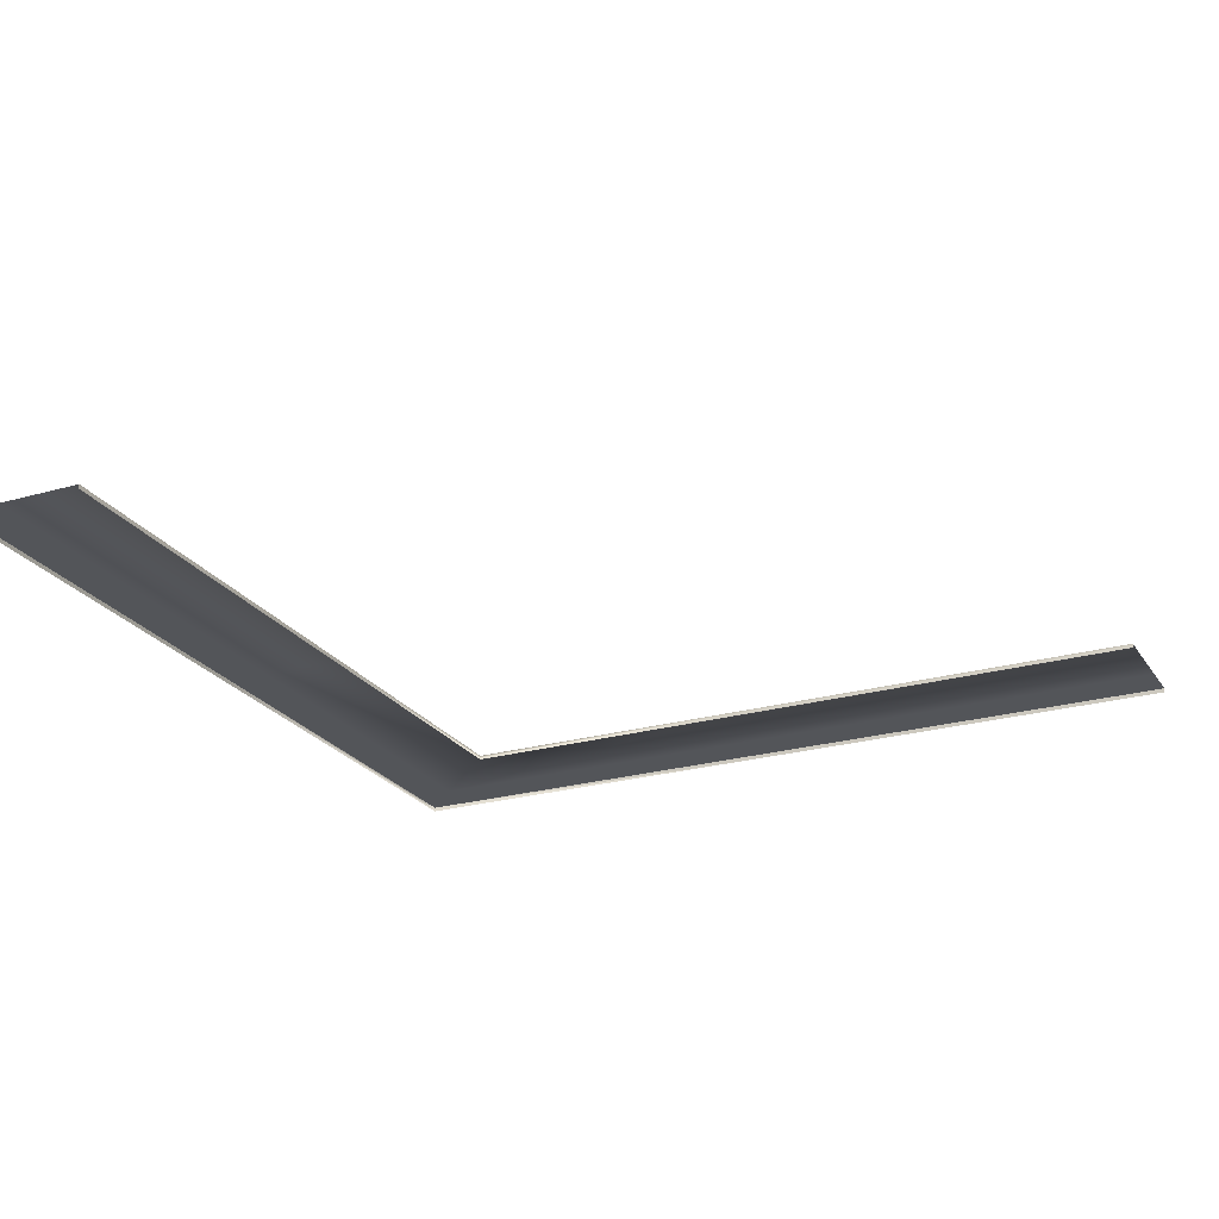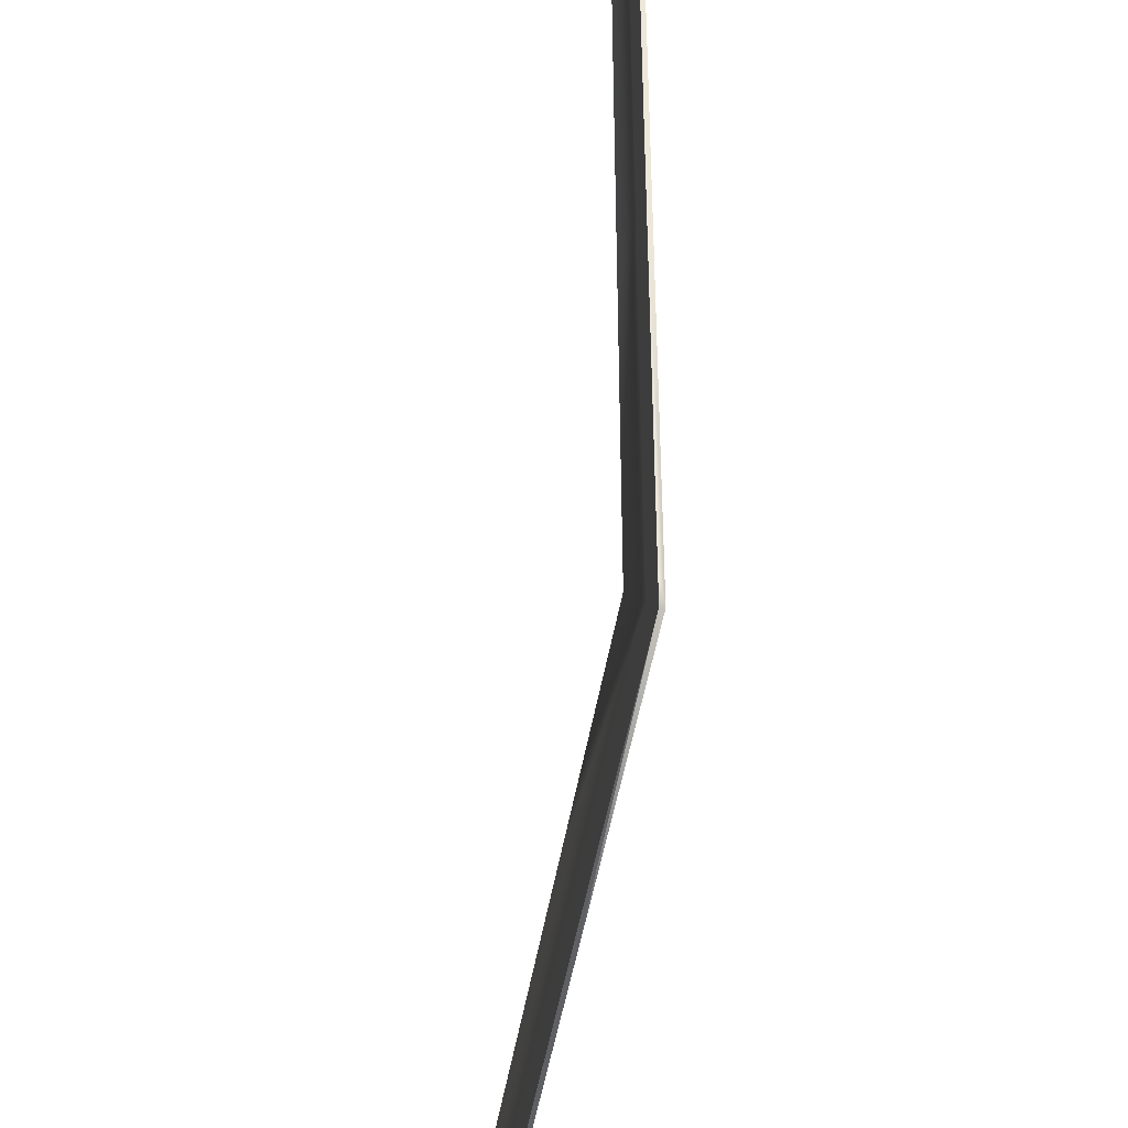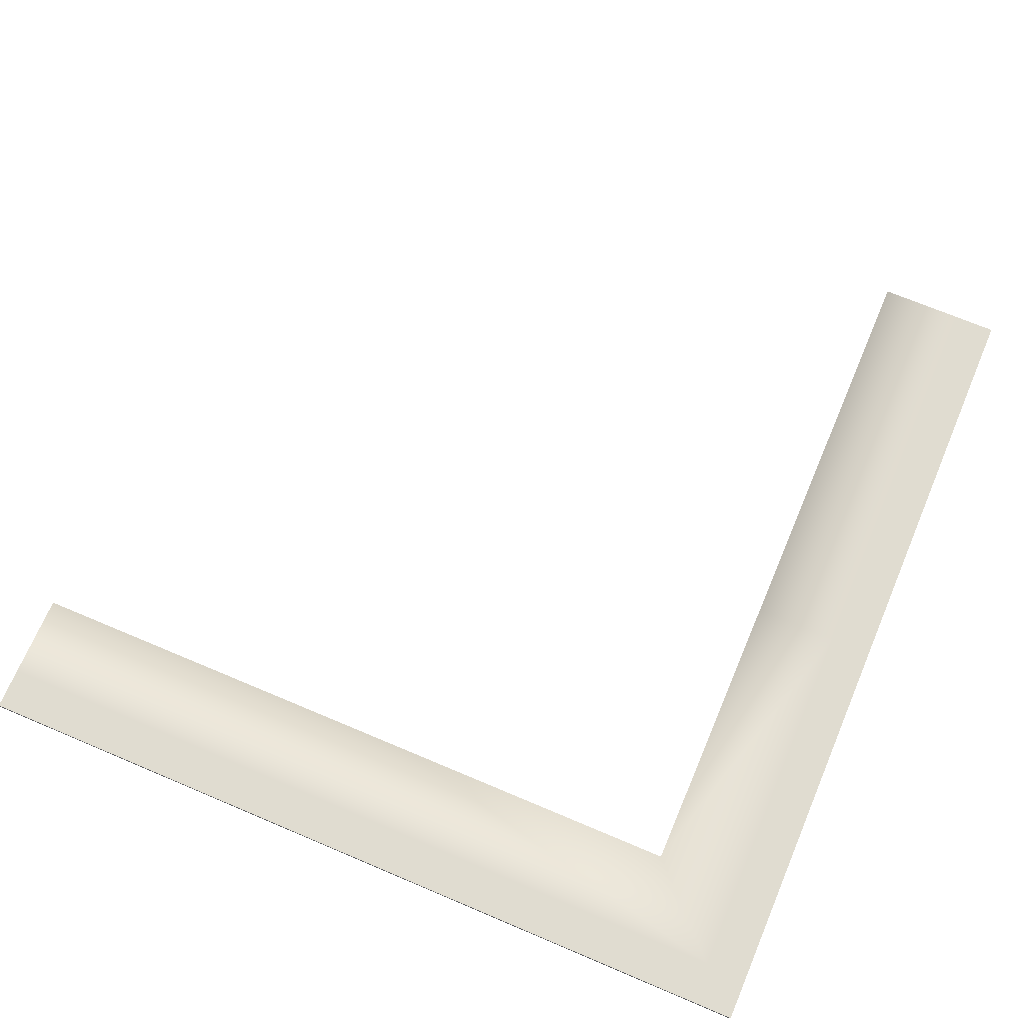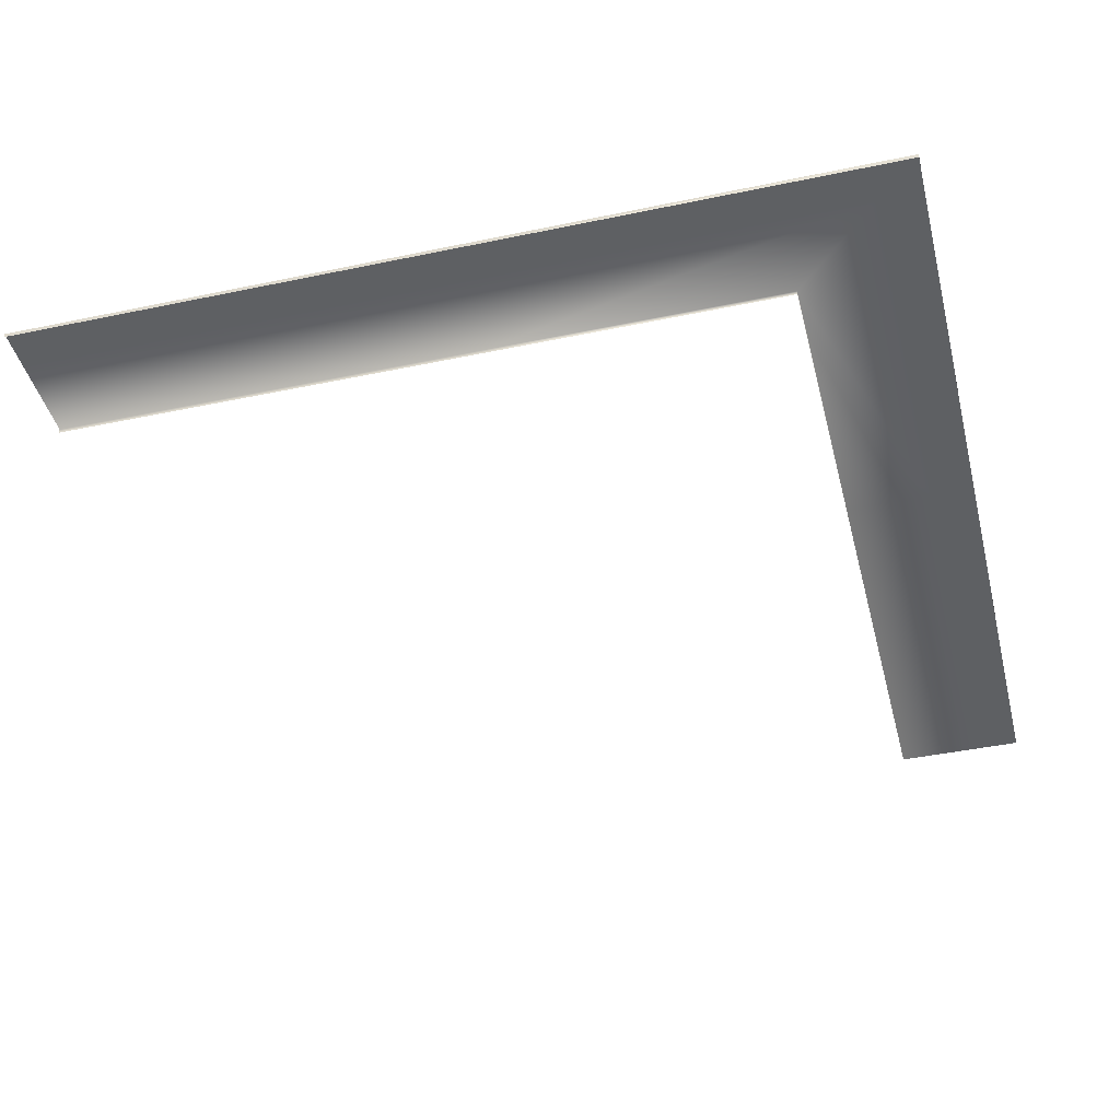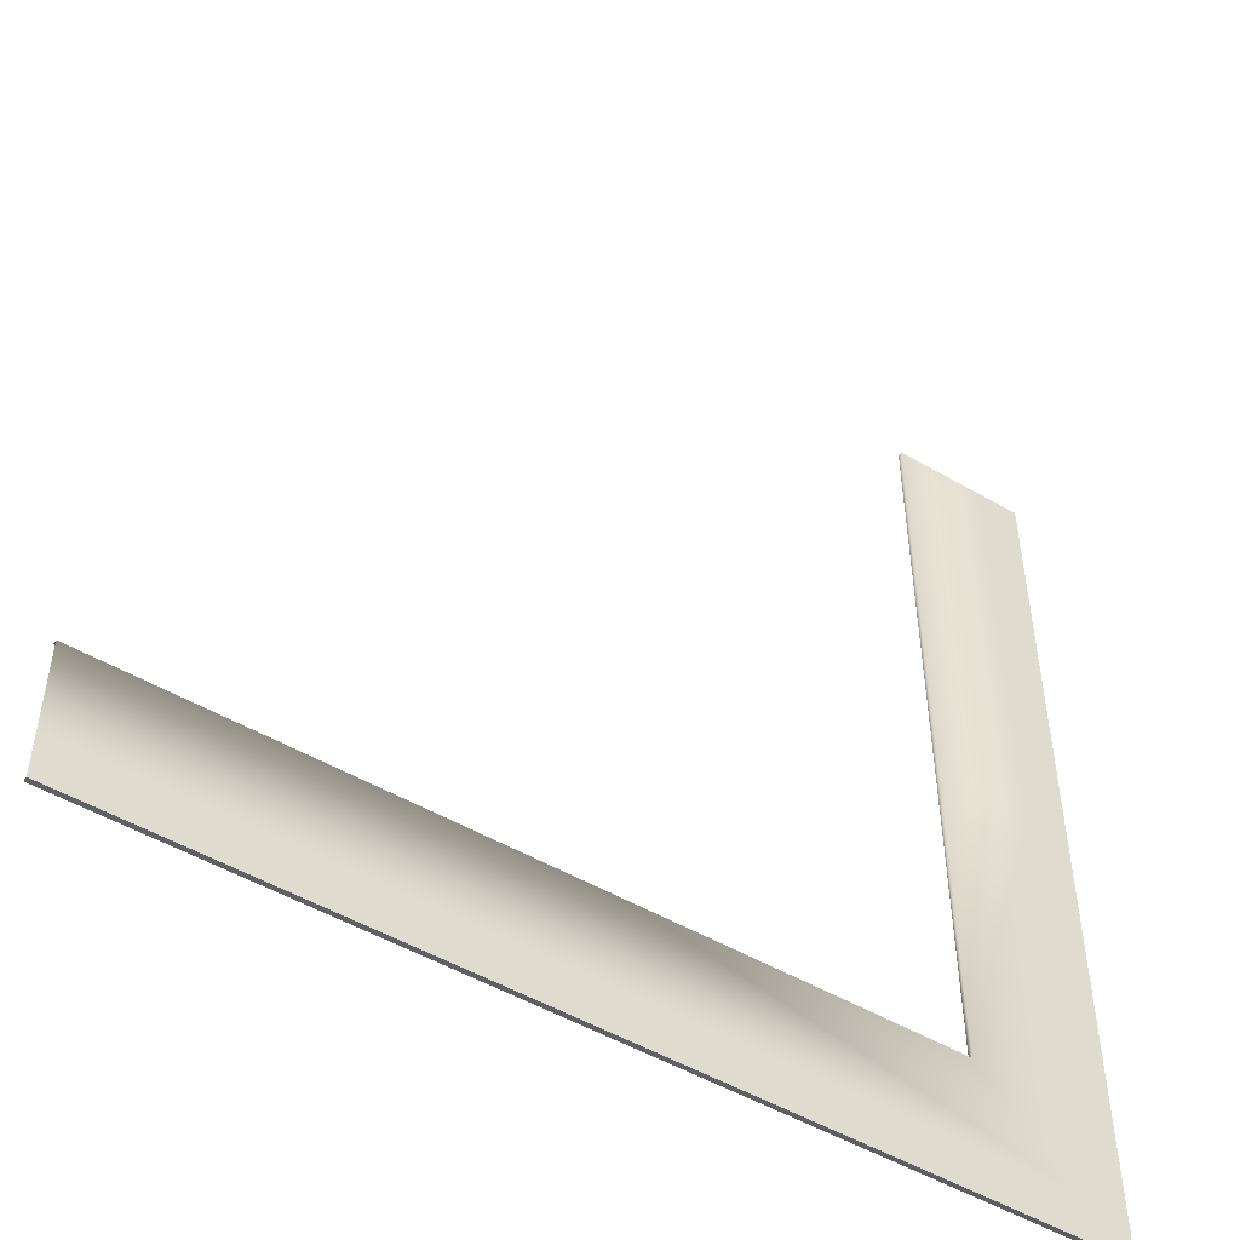
<metadata>
{"format":"obj","ext":"obj","renderer":"f3d","projection":"perspective","resolution":1024,"background":"white","views":[{"elev":-24.1,"azim":25.4,"up":"+Y"},{"elev":-42.7,"azim":-98.2,"up":"+Z"},{"elev":69.5,"azim":-157.0,"up":"+Y"},{"elev":-42.4,"azim":-165.9,"up":"+Y"},{"elev":-50.2,"azim":147.3,"up":"+Z"}]}
</metadata>
<code>
o BottomSimple_Corner_Square_Inner_Plane.183
v -4 0 -2
v -4 0 0
v -3.8 0.02 -2
v -4 0.02 -2
v -4 0.02 0
v -4 0.02 -4
v -4 0 -4
v -2 0 -4
v -0 -0 -4
v -2 0.02 -4
v -0 0.02 -4
v -3.825 0.02 -4
v -4 0.02 -3.848
v -3.4 -0 -3.4
v -3.4 0 -2
v -3.4 0 0
v -3.8 0.02 -3.8
v -3.4 0.02 0
v -3.4 0.02 -2
v -3.8 0.02 0
v -0 -0 -3.4
v -2 0 -3.4
v -3.4 0.02 -3.4
v -2 0.02 -3.4
v -0 0.02 -3.4
v -2 0.02 -3.8
v -0 0.02 -3.8
f 5 20 3 4
f 4 3 17 13
f 7 1 4 13 6
f 1 2 5 4
f 6 17 12
f 10 26 27 11
f 9 8 10 11
f 8 7 6 12 10
f 12 17 26 10
f 13 17 6
f 16 15 19 18
f 3 19 23 17
f 20 18 19 3
f 15 14 23 19
f 26 24 25 27
f 17 23 24 26
f 22 21 25 24
f 14 22 24 23

</code>
